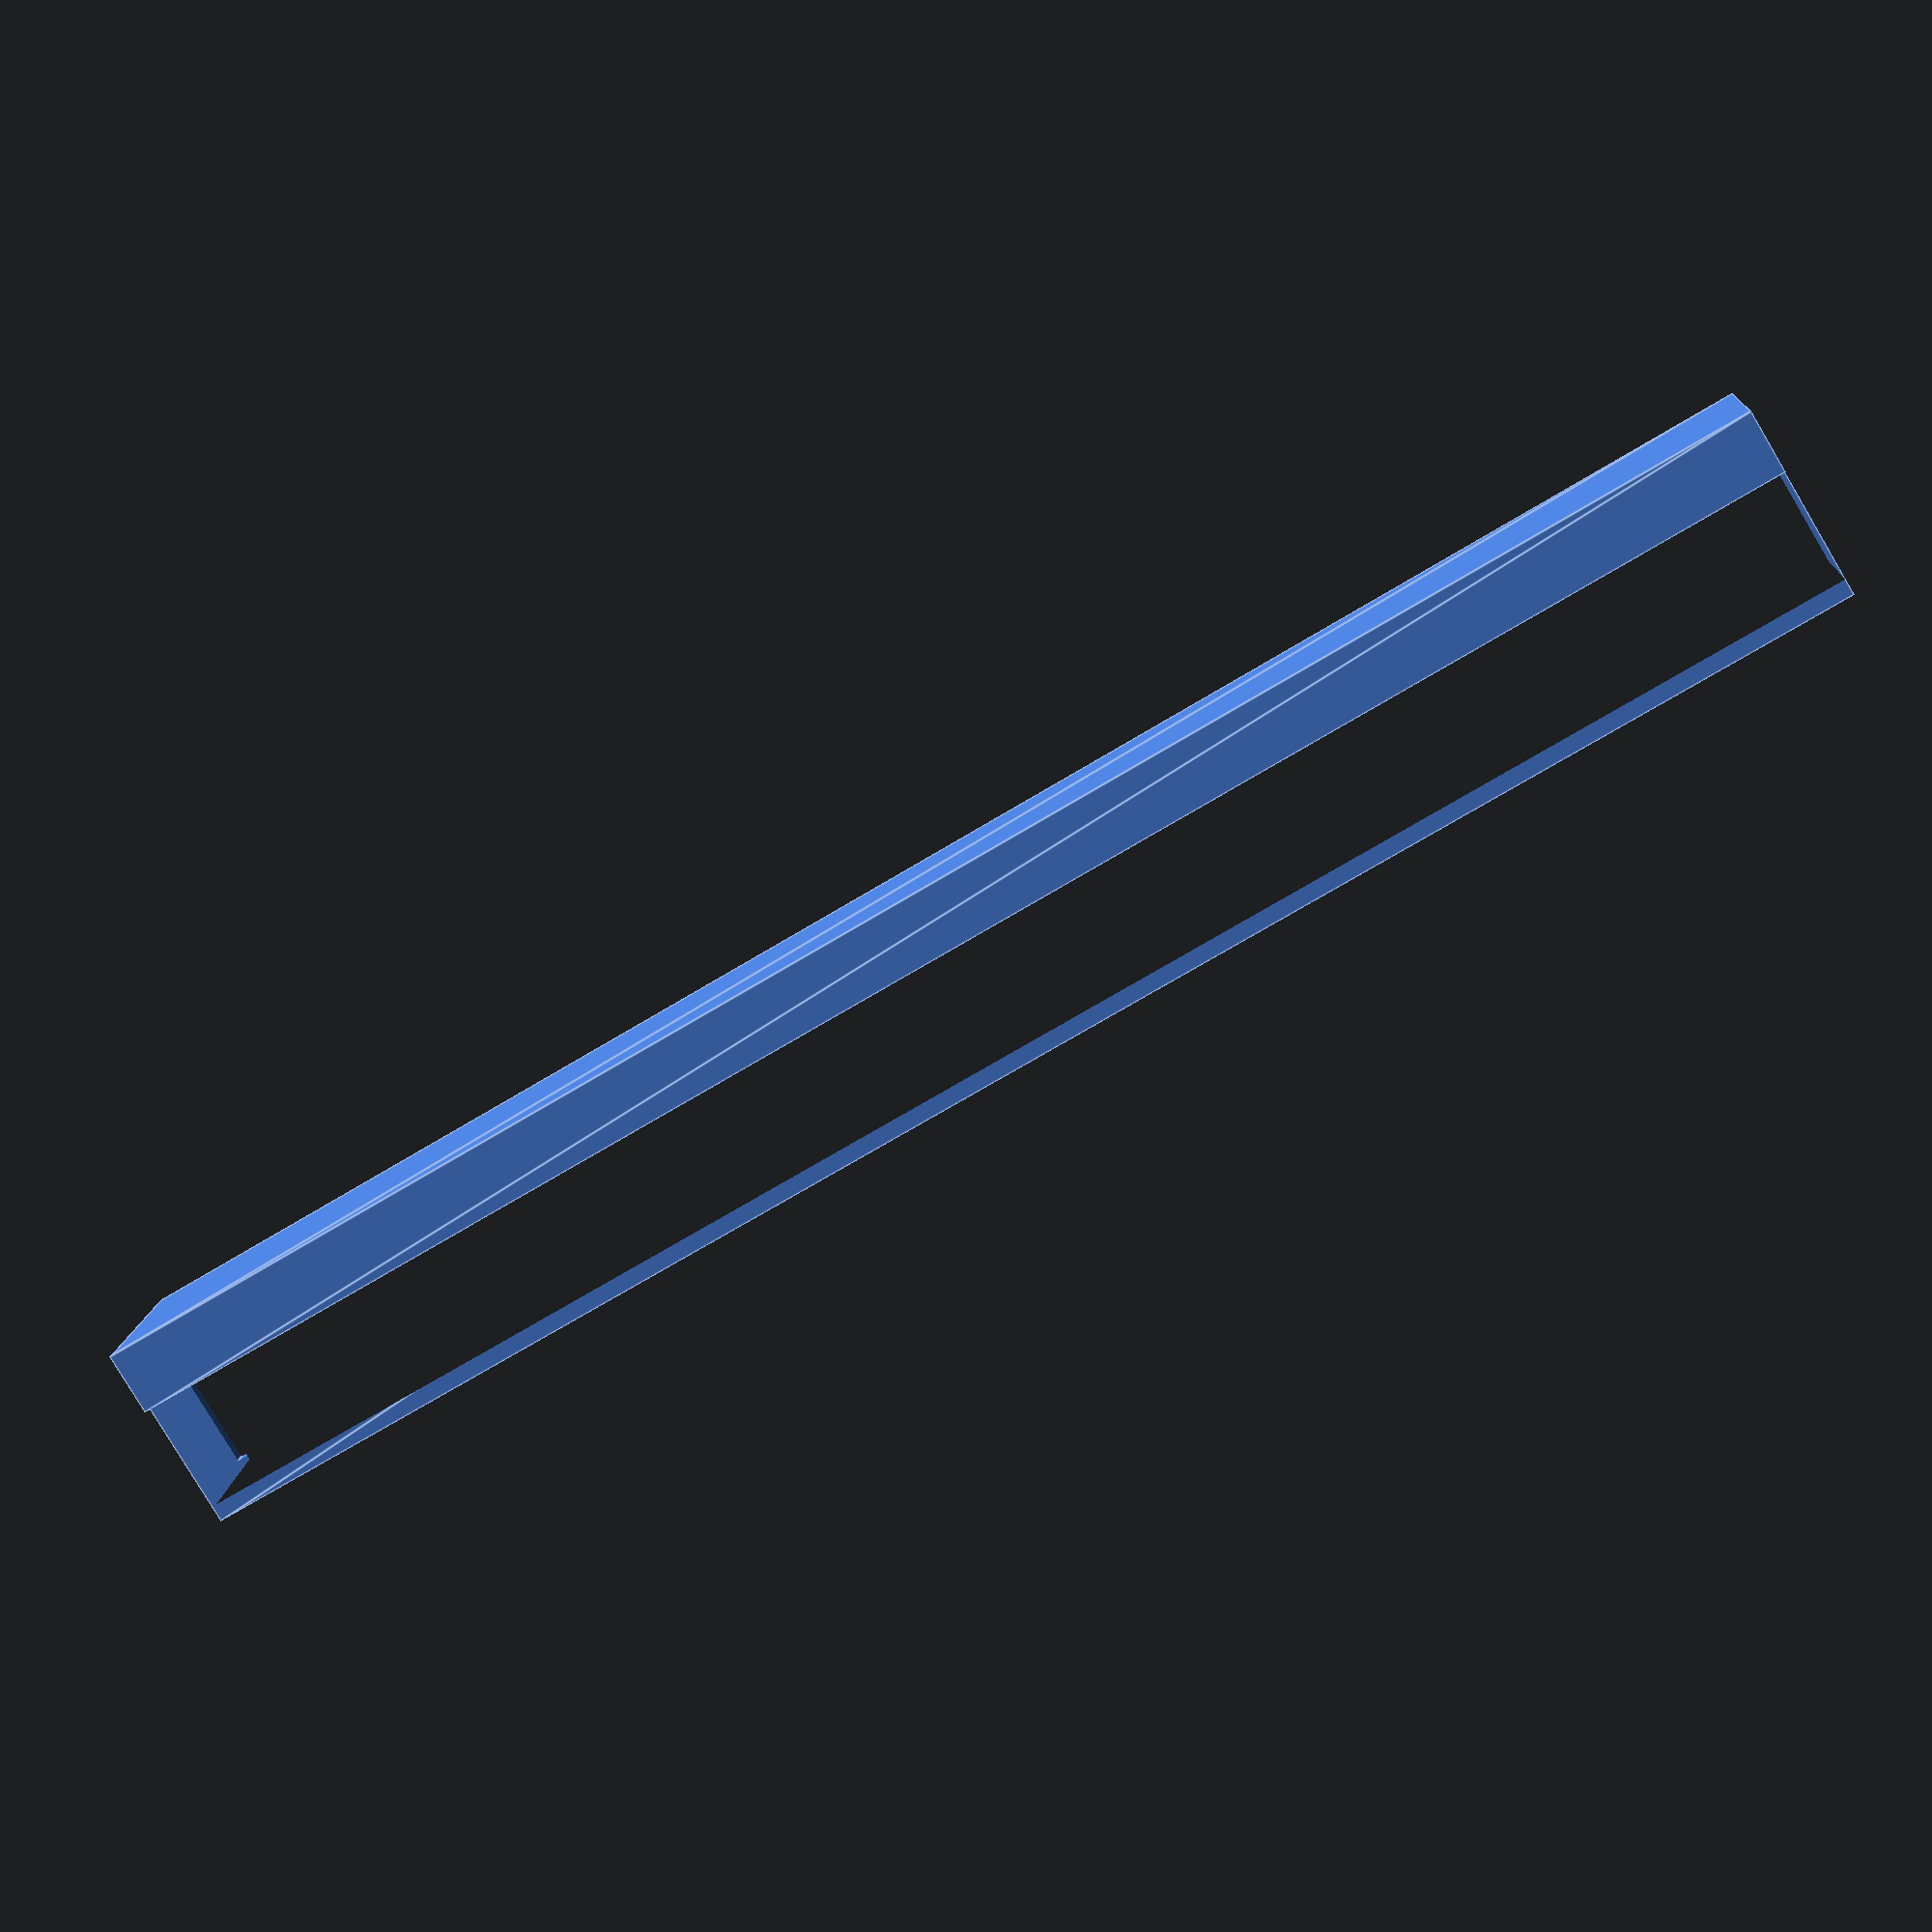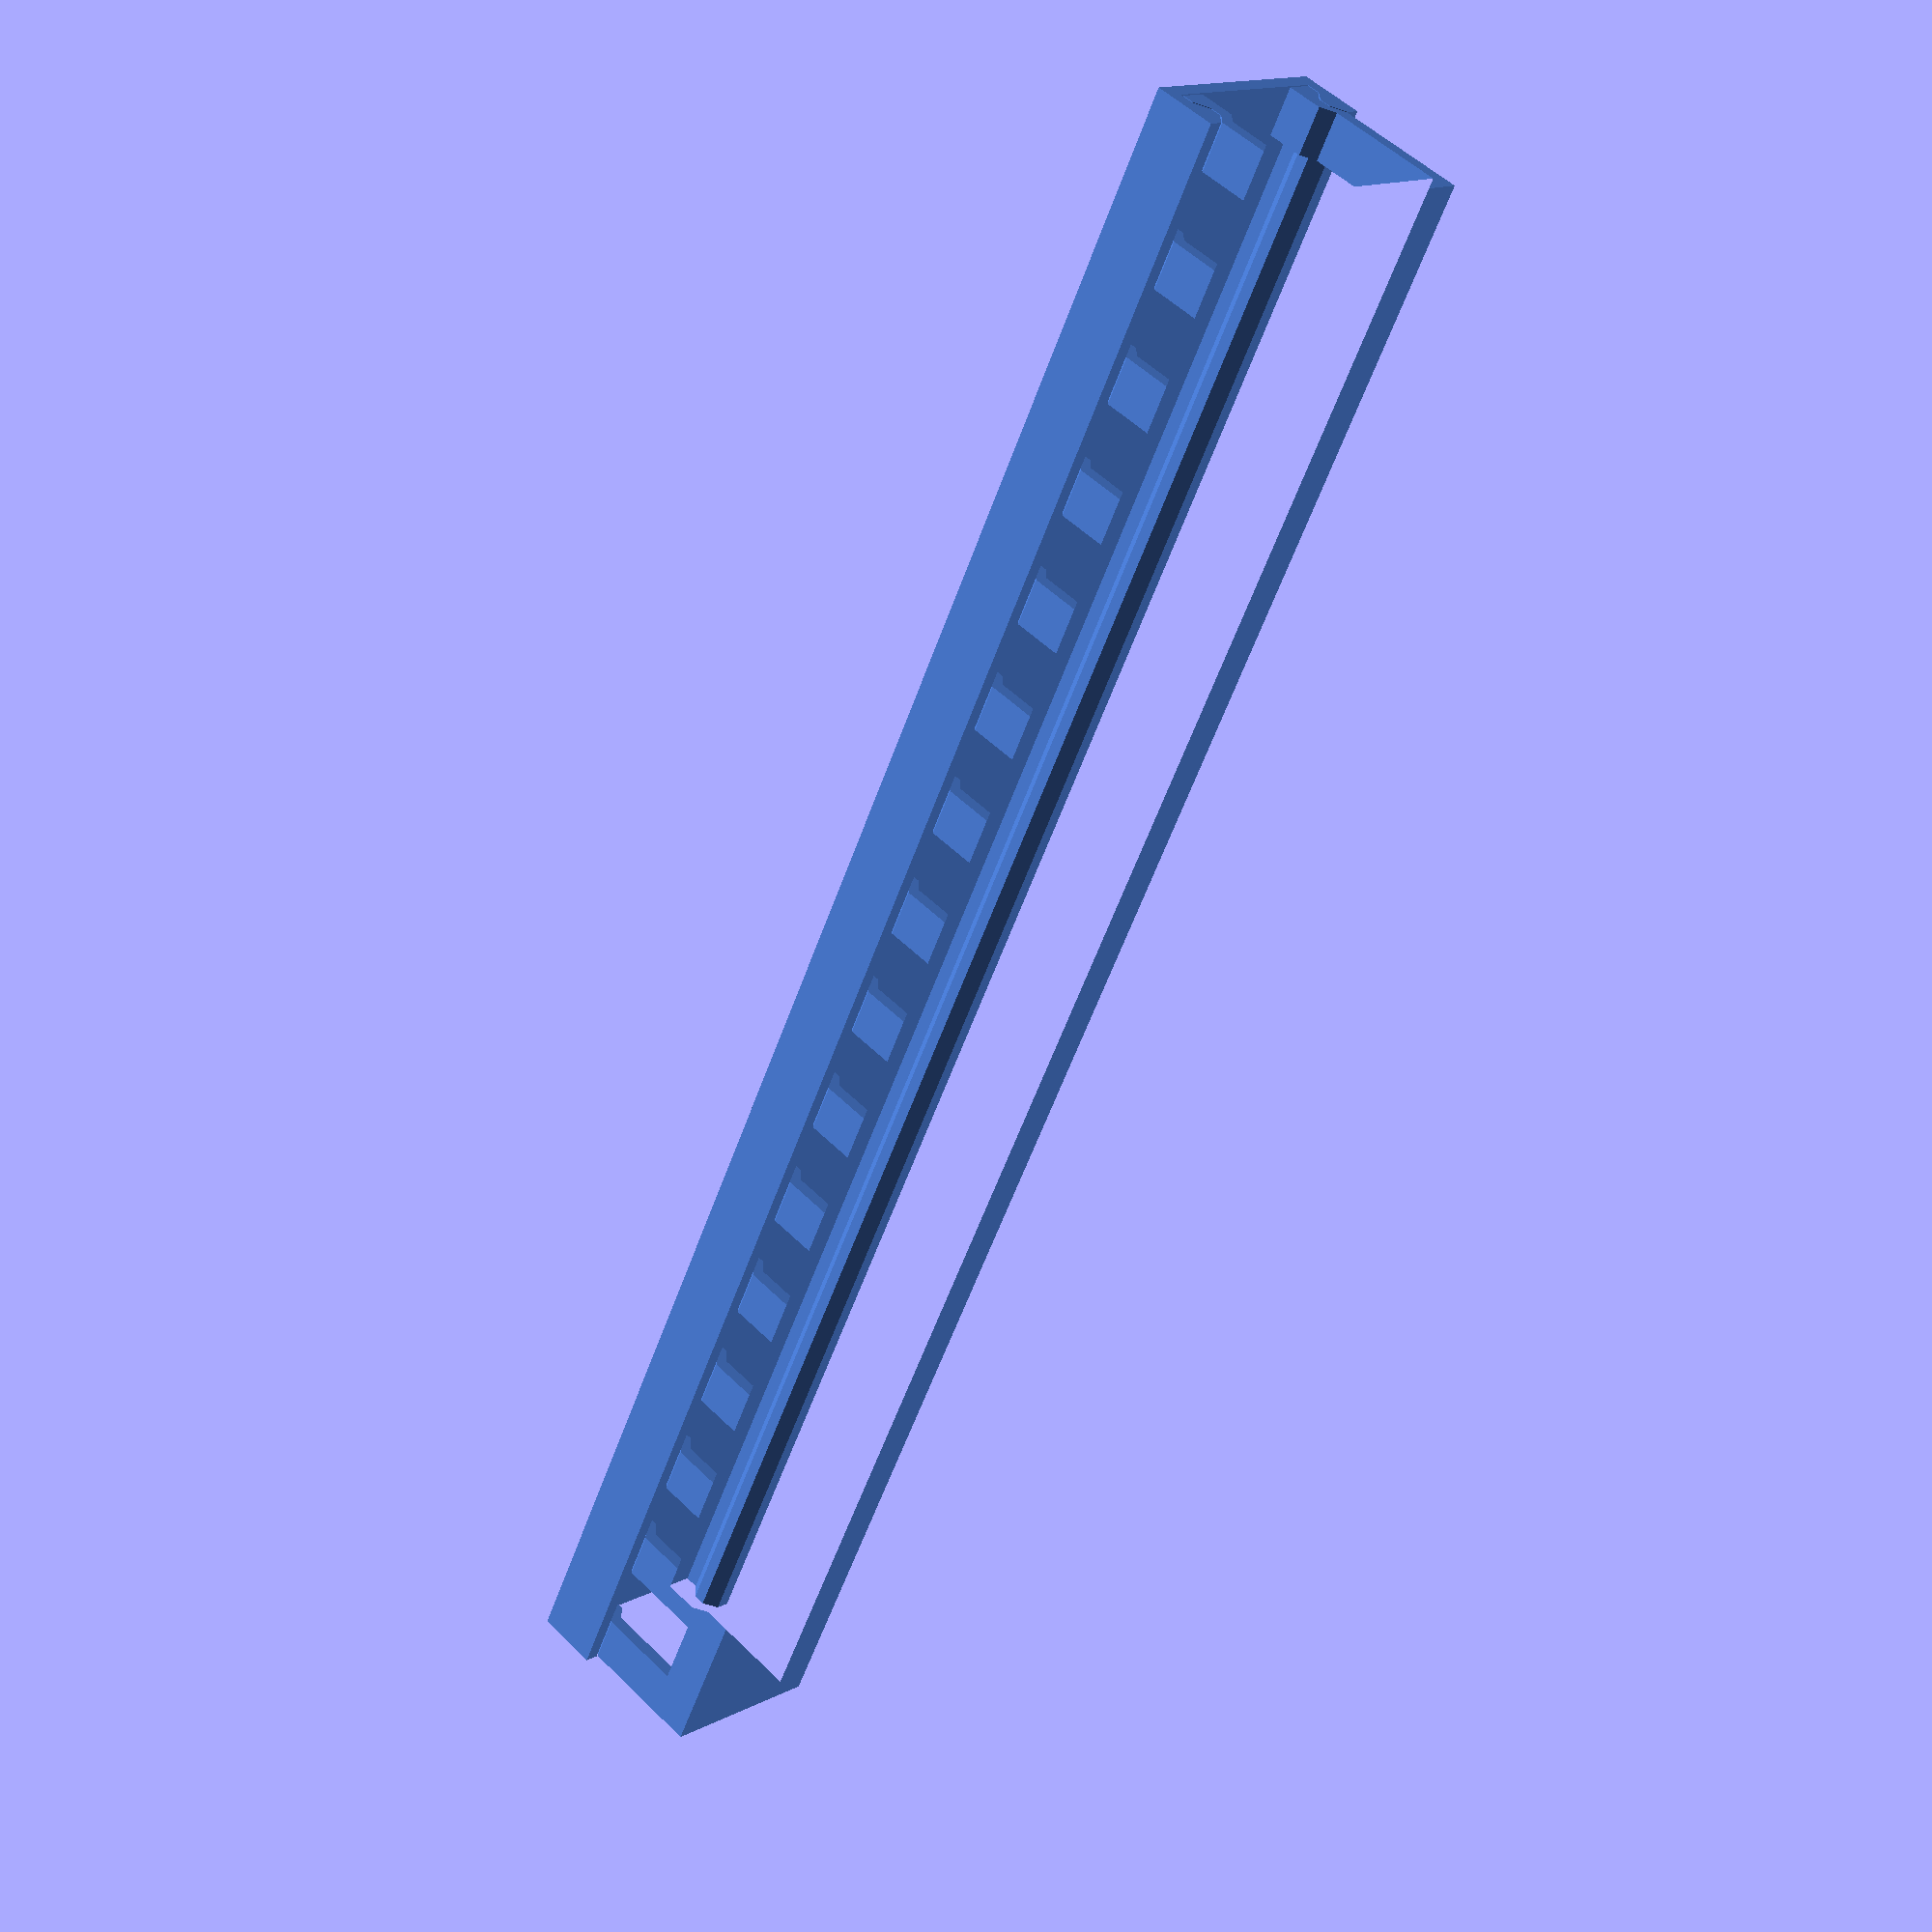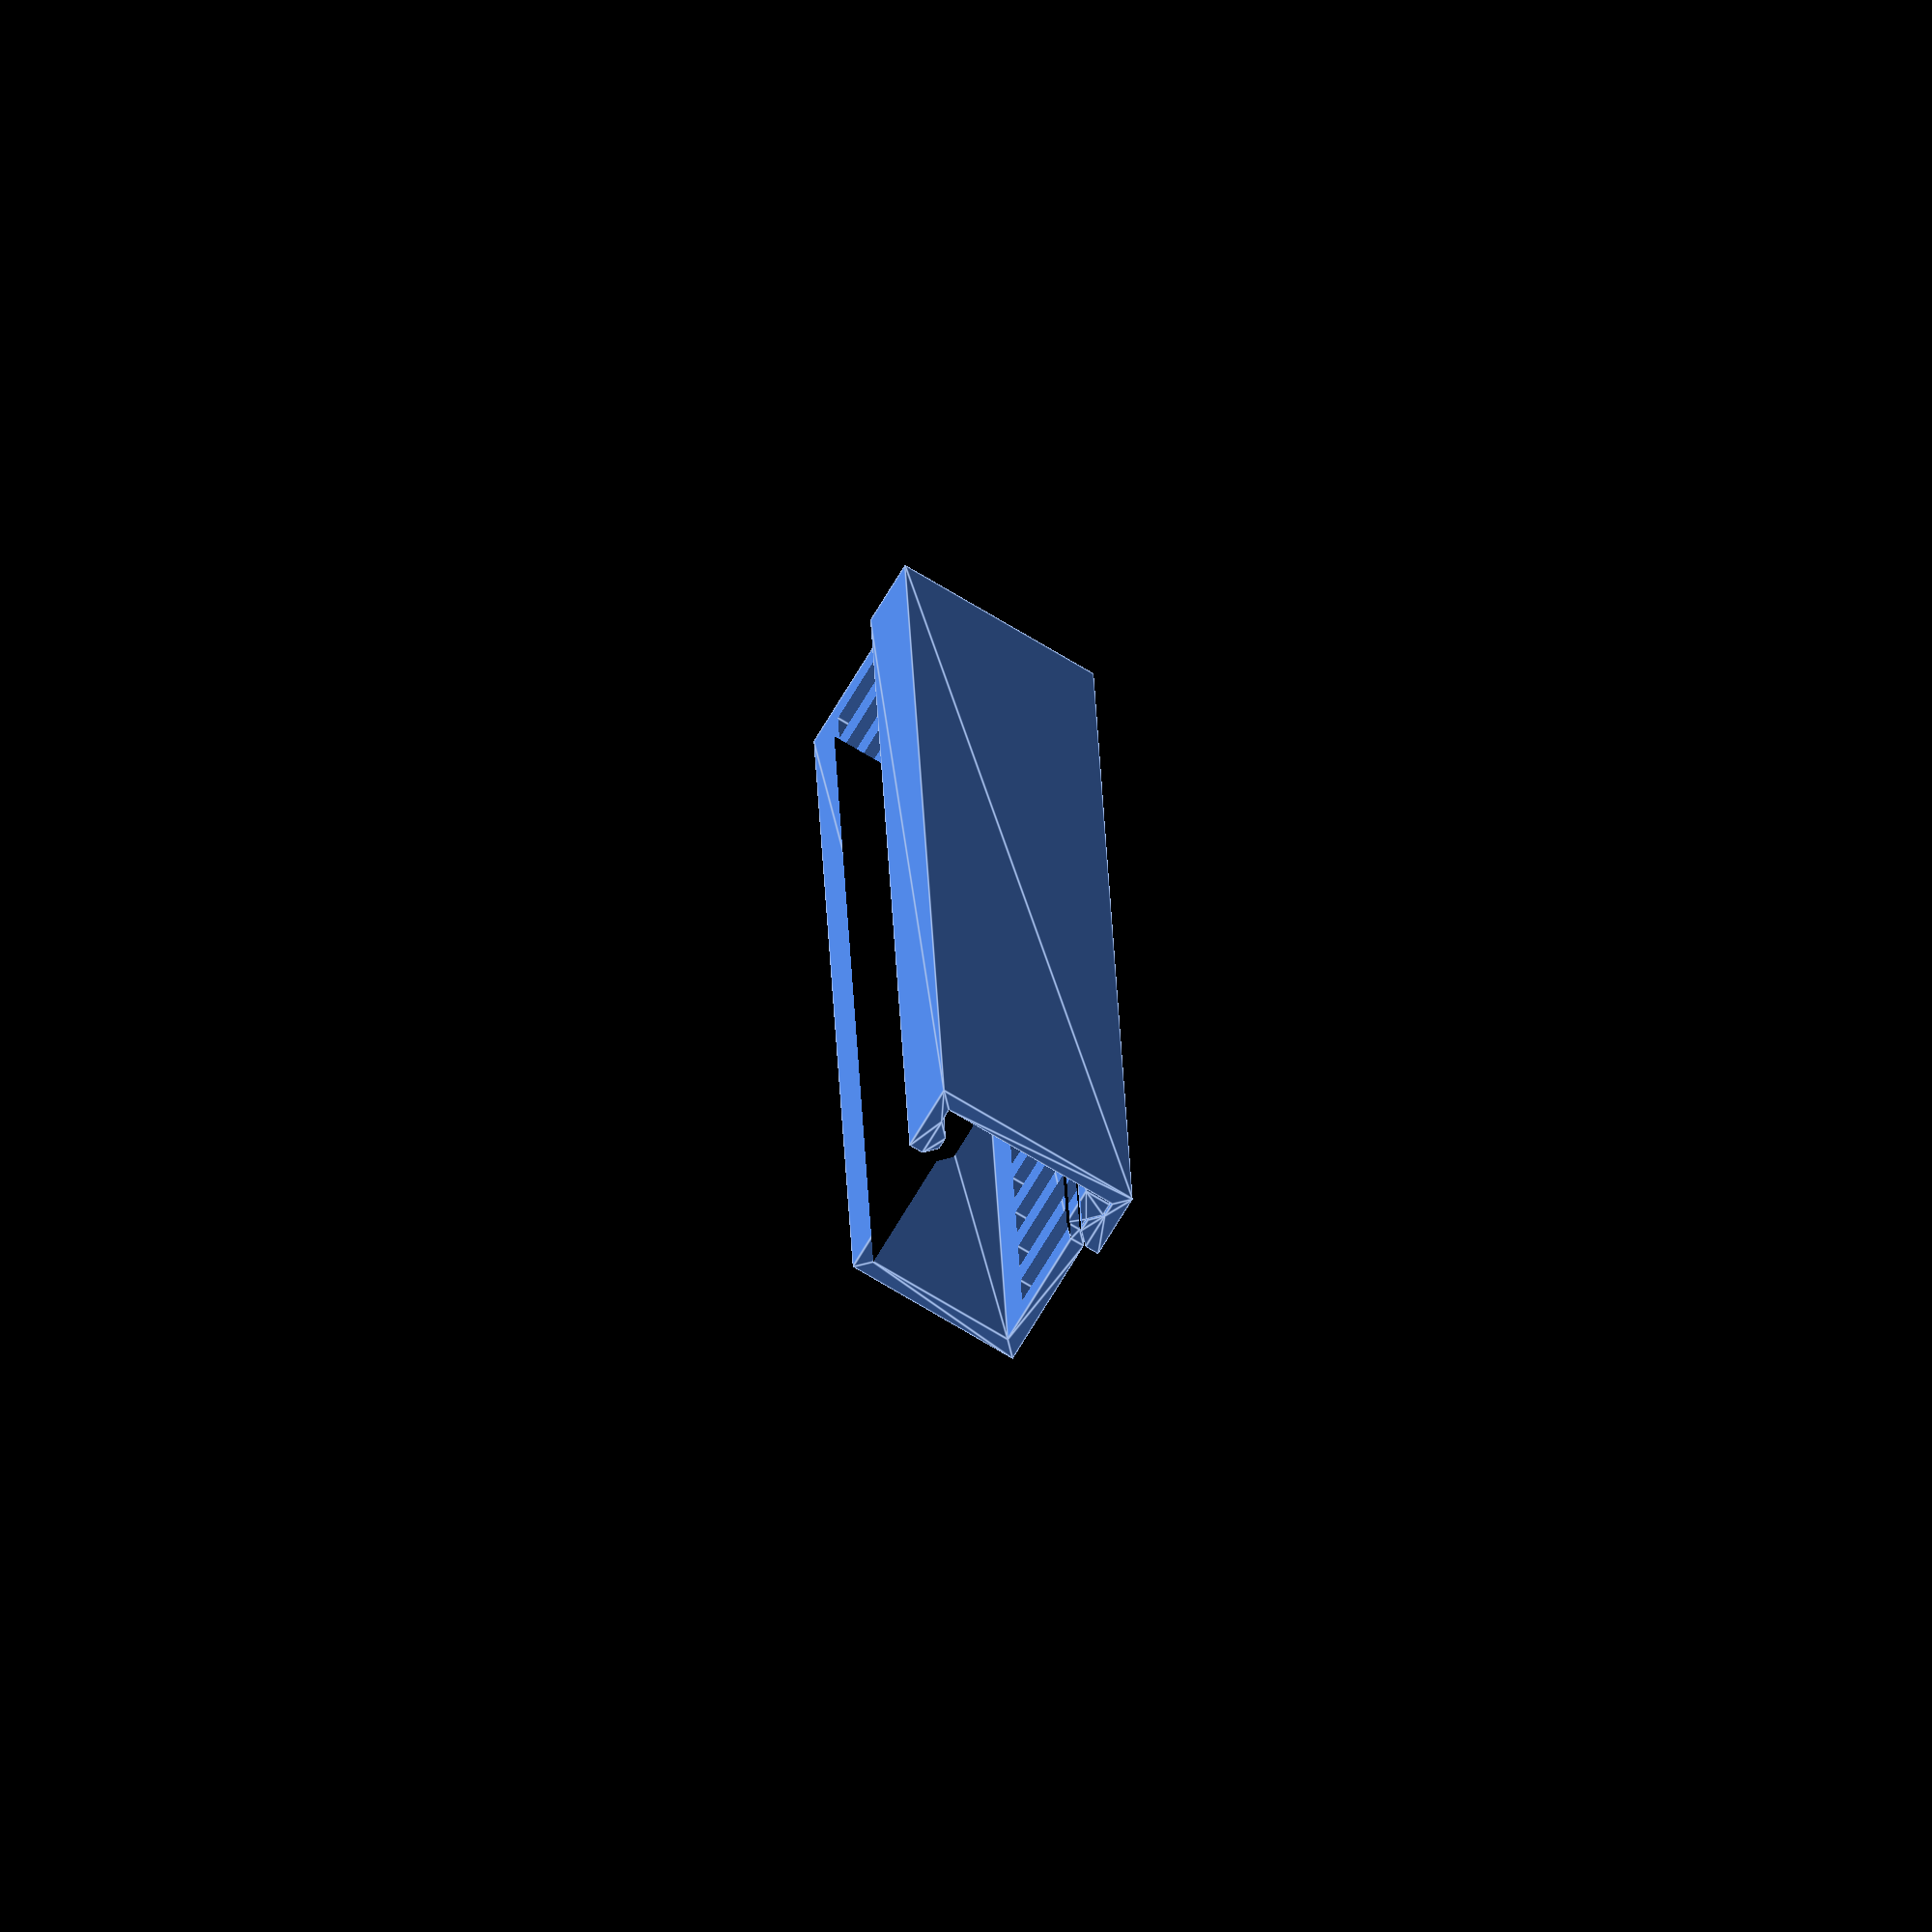
<openscad>
/*
 * Ball bearing pusher - parametric version
 * ========================================
 *
 * Creates a 3D printable objects that forces an axis or rod into a 
 * ball bearing. Much easier than doing this by hand...
 *
 * Created by Thomas Hessling <mail@dream-dimensions.de>. 
 * License: Creative Commons - Attribution - Non-Commercial - Share Alike
 *
 * https://www.dream-dimensions.de
 * https://www.thingiverse.com/thing:3068893
 *
 * ChangeLog:
 *  - Initial release (2018-08-28)
 *    model creation works, need to test final part dimensions
 *
 */
 
 
/*
 * Define the cable duct's final dimensions.
 * All values are millimetres. 
 */
/* [General settings] */
// Cable duct overall length
cd_length = 150;
// Cable duct width
cd_width = 15;
// Cable duct height
cd_height = 15;
// Number of fins
cd_fins = 15;
// Fin width (approximate)
cd_fin_width = 4;
// Shell thickness
cd_shell = 1.2;

// Which part to create?
part = "both"; // [duct:Cable duct,cover:Duct top cove,both:Both parts"]


/* [Advanced settings] */
// Mounting feature size
mf_length = 3;
// Mounting feature angle
mf_angle = 45;
// Mounting feature depth
mf_depth = 1;
// Mounting feature offset from top
mf_top_offset = 1;
// Tolerance between cover and duct
tol = 0.15;


/* [Hidden] */
// the color
col = [0.3,0.5,0.85];
// safety offset for boolean operations, prevents spurious surfaces
s = 0.01;
// smoothness
$fn = 128;

cd_fin_spacing = (cd_length - cd_fin_width) / cd_fins;
cd_slit_width = cd_fin_spacing - cd_fin_width;


print_part();

module print_part()
{
	if (part == "duct") {
		create_duct();		
	} else if (part == "cover") {
		create_cover();		
	} else if (part == "both") {
		create_duct();
		create_cover();
	}
}


/*
	Generates a trapezoidal profile that serves as a mounting feature for a	cover.
*/
module clip_profile()
{
	assert(mf_angle > 0, "The angle must be greater than 0 deg.");
	assert(mf_depth*tan(90-mf_angle)*2 <= mf_length, 
		   "The mounting feature length is too small. Increase length or the angle.");
	polyp = [[0,0], 
			 [0,-mf_length], 
			 [mf_depth,-mf_length+mf_depth*tan(90-mf_angle)], 
			 [mf_depth,-mf_depth*tan(90-mf_angle)]];
	polygon(polyp);
}


/*
	Cut profile for the interior of the rectangle, taking into account the mounting feature.
*/
module inner_duct_profile()
{
	cd_hwidth = cd_width/2;
	polygon([[cd_hwidth-mf_depth-cd_shell, cd_height+s],
	 [cd_hwidth-mf_depth-cd_shell, cd_height-mf_length],
	 [cd_hwidth-cd_shell, cd_height-mf_length-mf_depth*tan(90-mf_angle)],
	 [cd_hwidth-cd_shell, cd_shell],
	 [0, cd_shell],
	 [0, cd_height+s]]);
}

/*
	The duct's cross-sectional profile, used in an extrusion.
*/
module create_duct_profile()
{
	/*
		Basic shape: rectangle
		Subtract the mounting features from it, and also the interior bulk.
		This then serves as an extrusion profile.	
	*/
	difference() {
		difference() {
			difference() {
				scale([cd_width, cd_height])
				translate([-0.5, 0])
				square(1, center=false);
				
				union() {
					translate([-cd_width/2-s, cd_height-mf_top_offset])
					clip_profile();
					
					translate([cd_width/2+s, cd_height-mf_top_offset])
					mirror([1, 0])
					clip_profile();
				}
			}
		}
		union() {
			inner_duct_profile();
			mirror([1, 0])
			inner_duct_profile();
		}
	}

}

/*
	Create the cover profile to be extruded.
*/
module create_cover_profile()
{
	translate([cd_width/2+tol, cd_height-mf_top_offset, 0])
	mirror([1, 0])
	clip_profile();
	
	translate([-cd_width/2-tol, cd_height-mf_top_offset, 0])
	clip_profile();
	
	polygon([[cd_width/2+tol, cd_height-mf_top_offset-mf_length],
			 [cd_width/2+tol, cd_height+tol],
			 [-cd_width/2-tol, cd_height+tol],
			 [-cd_width/2-tol, cd_height-mf_top_offset-mf_length],
			 [-cd_width/2-tol-cd_shell, cd_height-mf_top_offset-mf_length],
			 [-cd_width/2-tol-cd_shell, cd_height+tol+cd_shell],
			 [cd_width/2+tol+cd_shell, cd_height+tol+cd_shell],
			 [cd_width/2+tol+cd_shell, cd_height-mf_top_offset-mf_length],
			]);
}

/*
	Extrude the duct's cross-section profile, cut boxes in regular distance to create the
	"fins" and cut holes in the bottom to save material.
*/
module create_duct()
{
	color(col)
	rotate(90, [1, 0, 0])
	difference() {
		linear_extrude(height=cd_length, center=false)
		create_duct_profile();
	

		union() {
			for (i = [0:cd_fins-1]) {
				translate([-cd_width/2-1, 3*cd_shell, i*cd_fin_spacing+cd_fin_width])
				cube([cd_width+2, cd_height+1, cd_fin_spacing-cd_fin_width]);
			}
		}
	}
	
}


/*
	Create a cover for the duct.
*/
module create_cover() 
{
	color(col)
	rotate(90, [1, 0, 0])
	linear_extrude(height=cd_length, center=false)
	create_cover_profile();
}
</openscad>
<views>
elev=261.3 azim=274.8 roll=149.3 proj=p view=edges
elev=129.1 azim=152.7 roll=42.9 proj=p view=wireframe
elev=74.4 azim=178.6 roll=328.8 proj=o view=edges
</views>
